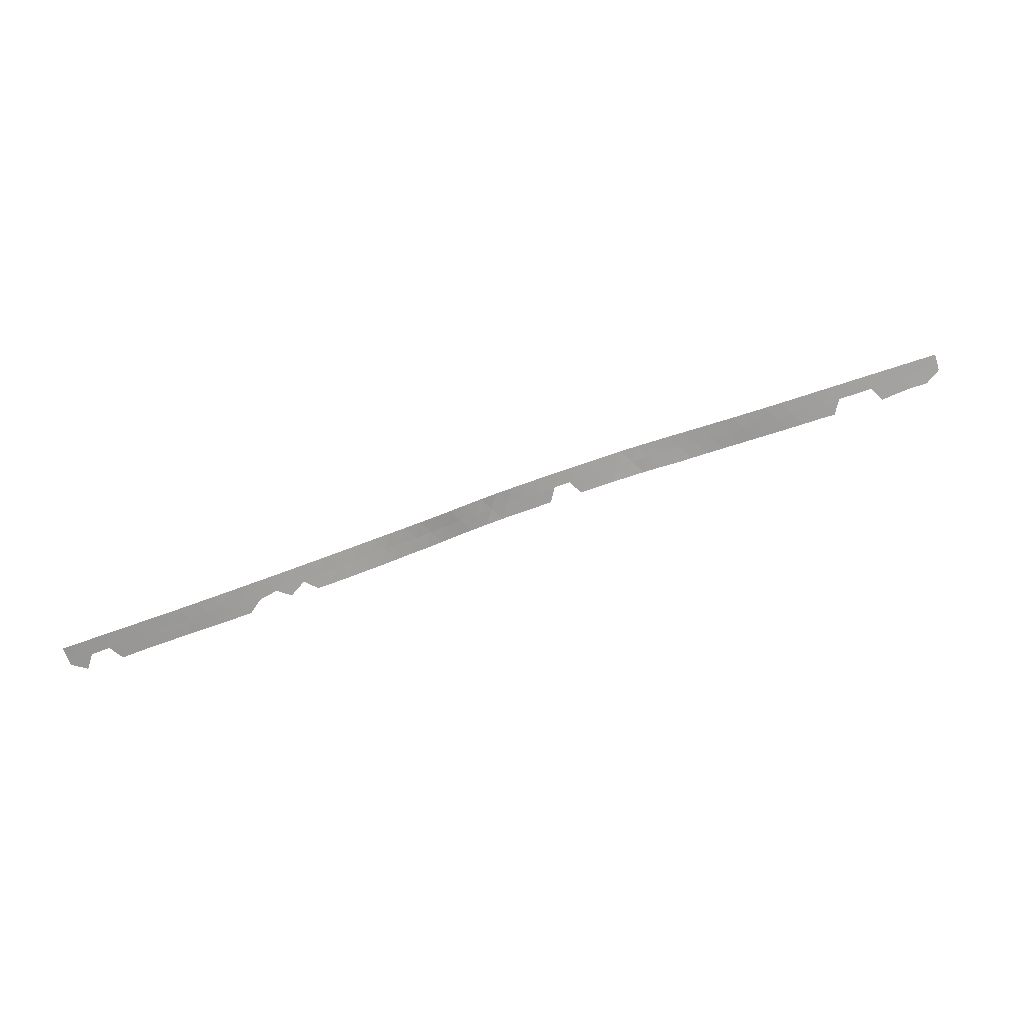
<metadata>
{"format":"obj","ext":"obj","renderer":"f3d","projection":"perspective","resolution":1024,"background":"white","views":[{"elev":-77.9,"azim":-162.6,"up":"+Y"}]}
</metadata>
<code>
v 0.9852 0.07169 0.03152
v 0.9752 0.06975 0.01707
v 1 0.06676 0.02056
v 0.9818 0.06472 0
v 0.9635 0.06751 0
v 1 0.06223 0.002519
v 1 0.0619 0.001259
v 1 0.06156 0
v 0.9556 0.07264 0.01664
v 0.9452 0.07034 0
v 0.9367 0.07535 0.01583
v 0.9269 0.07325 0
v 0.9467 0.07766 0.03221
v 0.9283 0.08029 0.03148
v 0.9099 0.08307 0.03135
v 0.8915 0.08595 0.03132
v 0.8733 0.08905 0.03136
v 0.8549 0.0926 0.03149
v 0.8636 0.08732 0.0157
v 0.8455 0.09102 0.01575
v 0.8818 0.08408 0.01567
v 0.8721 0.08223 0
v 0.9 0.08108 0.01565
v 0.8903 0.07916 0
v 0.9086 0.07622 0
v 0.9183 0.07818 0.01565
v 0.8539 0.08578 0
v 0.8358 0.08975 0
v 0.8273 0.09493 0.01592
v 0.8364 0.09645 0.03178
v 0.8177 0.09367 0
v 0.8094 0.09895 0.01664
v 0.7996 0.09768 0
v 0.8184 0.1003 0.03211
v 0.8032 0.1034 0.03197
v 0.7894 0.1041 0.02099
v 0.77 0.1079 0.01759
v 0.7569 0.113 0.02874
v 0.7816 0.1018 0
v 0.7668 0.1069 0.00879
v 0.7568 0.11 0.01258
v 0.7636 0.1061 0
v 0.7455 0.1105 0
v 0.7396 0.1152 0.0183
v 0.7274 0.115 0
v 0.7282 0.1203 0.0309
v 0.7197 0.1199 0.01605
v 0.7117 0.1247 0.03146
v 0.7094 0.1198 0
v 0.7013 0.1248 0.01614
v 0.6914 0.1247 0
v 0.6832 0.1298 0.01587
v 0.6929 0.1298 0.03163
v 0.6734 0.1297 0
v 0.6652 0.1349 0.01586
v 0.6555 0.1347 0
v 0.6748 0.1349 0.03152
v 0.6571 0.1403 0.03169
v 0.6393 0.1457 0.03142
v 0.6473 0.1401 0.01569
v 0.6215 0.1513 0.03122
v 0.6294 0.1455 0.01561
v 0.6041 0.1573 0.0315
v 0.6117 0.151 0.01562
v 0.5942 0.1568 0.01556
v 0.6196 0.1449 0
v 0.6375 0.1397 0
v 0.6018 0.1501 0
v 0.584 0.1557 0
v 0.5768 0.1628 0.01554
v 0.5872 0.1636 0.03142
v 0.5663 0.1617 0
v 0.56 0.1691 0.01574
v 0.57 0.17 0.03101
v 0.5491 0.1688 0
v 0.542 0.1758 0.01548
v 0.5523 0.1764 0.03121
v 0.5317 0.1755 0
v 0.5239 0.1818 0.01545
v 0.5341 0.1824 0.03113
v 0.5138 0.1807 0
v 0.5055 0.1861 0.01556
v 0.4956 0.1848 0
v 0.5156 0.1872 0.03112
v 0.497 0.191 0.03127
v 0.4871 0.1897 0.01563
v 0.4782 0.1945 0.03133
v 0.4684 0.1931 0.01555
v 0.4774 0.1885 0
v 0.4585 0.1977 0.03127
v 0.4495 0.1962 0.01573
v 0.4226 0.2027 0.03186
v 0.4318 0.1989 0.01597
v 0.4407 0.1949 0
v 0.4222 0.1977 0
v 0.459 0.1919 0
v 0.4132 0.2014 0.01596
v 0.4038 0.2002 0
v 0.4041 0.2048 0.0317
v 0.3947 0.2036 0.01584
v 0.3857 0.2067 0.03166
v 0.3761 0.2056 0.01582
v 0.3852 0.2024 0
v 0.3669 0.2079 0.03173
v 0.3575 0.2067 0.01581
v 0.3667 0.2043 0
v 0.3481 0.2086 0.03173
v 0.3388 0.2065 0.01584
v 0.3481 0.2049 0
v 0.3293 0.2077 0.03168
v 0.3201 0.2057 0.01583
v 0.3098 0.2067 0.03208
v 0.3295 0.2044 0
v 0.3108 0.2035 0
v 0.3009 0.2047 0.01603
v 0.2922 0.2023 0
v 0.2825 0.2038 0.016
v 0.2736 0.2012 0
v 0.2918 0.2061 0.03185
v 0.2732 0.2055 0.03171
v 0.2548 0.2049 0.03159
v 0.2641 0.203 0.01587
v 0.2457 0.2021 0.01585
v 0.2361 0.2043 0.03161
v 0.255 0.2002 0
v 0.2364 0.1993 0
v 0.227 0.2015 0.01578
v 0.2178 0.1989 0
v 0.2077 0.2013 0.01579
v 0.1991 0.1987 0
v 0.2169 0.204 0.0316
v 0.1985 0.2038 0.03166
v 0.1798 0.2039 0.03179
v 0.1615 0.2042 0.03181
v 0.1707 0.2016 0.01604
v 0.189 0.2012 0.0158
v 0.1525 0.202 0.01589
v 0.1434 0.2045 0.03174
v 0.1619 0.1994 0
v 0.1432 0.2 0
v 0.1805 0.199 0
v 0.134 0.2025 0.01577
v 0.1246 0.2007 0
v 0.1247 0.2049 0.03204
v 0.1153 0.203 0.01596
v 0.09658 0.2036 0.01616
v 0.106 0.2013 0
v 0.07833 0.204 0.01593
v 0.06906 0.206 0.03195
v 0.08735 0.2019 0
v 0.06872 0.2024 0
v 0.06041 0.2044 0.01534
v 0.05009 0.2029 0
v 0.04266 0.2048 0.01453
v 0.05253 0.2062 0.03022
v 0.03145 0.2035 0
v 0.02805 0.2044 0.007221
v 0.01282 0.204 0
v 0.02464 0.2053 0.01444
v 0.03598 0.2065 0.02903
v 0.01643 0.2071 0.02909
v 0.006411 0.2052 0.009282
v 0 0.2064 0.01856
v 0 0.2045 0
f 28 20 29
f 12 11 26
f 47 48 50
f 91 93 94
f 134 135 133
f 70 74 73
f 131 132 129
f 145 146 147
f 70 65 71
f 37 39 36
f 55 58 60
f 139 137 140
f 9 11 10
f 36 33 32
f 49 47 50
f 12 10 11
f 93 97 95
f 49 45 47
f 151 148 152
f 32 34 35
f 82 83 81
f 21 23 16
f 72 69 70
f 152 155 154
f 43 42 41
f 104 105 102
f 147 146 150
f 50 51 49
f 115 112 119
f 137 135 134
f 88 89 86
f 154 159 157
f 59 62 60
f 107 108 105
f 99 100 97
f 85 86 82
f 3 1 2
f 4 7 6
f 3 2 4
f 4 2 5
f 6 3 4
f 4 8 7
f 5 2 9
f 5 9 10
f 9 13 11
f 13 14 11
f 34 29 30
f 17 18 19
f 18 20 19
f 17 19 21
f 22 21 19
f 21 16 17
f 23 15 16
f 44 46 47
f 23 21 24
f 22 24 21
f 25 23 24
f 25 26 23
f 23 26 15
f 26 25 12
f 11 14 26
f 14 15 26
f 27 22 19
f 55 60 56
f 27 19 20
f 28 27 20
f 29 20 30
f 28 29 31
f 29 32 31
f 116 117 118
f 32 33 31
f 32 29 34
f 35 36 32
f 137 142 140
f 36 39 33
f 39 37 40
f 40 37 41
f 39 40 42
f 41 42 40
f 41 44 43
f 45 43 44
f 41 38 44
f 41 37 38
f 47 46 48
f 47 45 44
f 51 50 52
f 50 53 52
f 141 136 135
f 51 52 54
f 52 55 54
f 54 55 56
f 52 57 55
f 57 58 55
f 53 57 52
f 48 53 50
f 111 110 112
f 125 123 126
f 58 59 60
f 61 62 59
f 61 63 64
f 63 65 64
f 62 61 64
f 64 66 62
f 66 67 62
f 68 66 64
f 68 64 65
f 69 68 65
f 69 65 70
f 73 72 70
f 75 72 73
f 76 75 73
f 73 77 76
f 78 75 76
f 93 95 94
f 78 76 79
f 76 80 79
f 78 79 81
f 79 82 81
f 84 82 79
f 80 84 79
f 85 82 84
f 82 86 83
f 87 86 85
f 87 88 86
f 87 90 88
f 90 91 88
f 132 136 129
f 159 158 157
f 91 94 96
f 91 96 88
f 88 96 89
f 97 98 95
f 97 93 92
f 62 67 60
f 97 92 99
f 100 98 97
f 101 100 99
f 101 102 100
f 103 100 102
f 104 102 101
f 106 102 105
f 107 105 104
f 105 108 109
f 110 108 107
f 146 148 150
f 108 110 111
f 108 111 113
f 113 111 114
f 109 108 113
f 114 111 115
f 111 112 115
f 114 115 116
f 115 117 116
f 115 119 117
f 119 120 117
f 121 122 120
f 117 120 122
f 123 122 121
f 124 123 121
f 125 122 123
f 118 122 125
f 117 122 118
f 157 158 156
f 126 123 127
f 127 123 124
f 126 127 128
f 127 129 128
f 128 129 130
f 127 131 129
f 127 124 131
f 144 145 142
f 136 133 135
f 137 134 138
f 139 135 137
f 141 135 139
f 130 136 141
f 129 136 130
f 133 136 132
f 143 140 142
f 137 138 142
f 138 144 142
f 148 151 150
f 152 148 149
f 153 151 152
f 153 152 154
f 153 154 156
f 154 157 156
f 160 159 154
f 154 155 160
f 160 161 159
f 159 161 162
f 60 67 56
f 159 162 158
f 147 143 145
f 71 65 63
f 77 80 76
f 103 102 106
f 70 71 74
f 86 89 83
f 152 149 155
f 73 74 77
f 30 20 18
f 163 162 161
f 163 164 162
f 162 164 158
f 145 143 142
f 106 105 109
f 100 103 98

</code>
